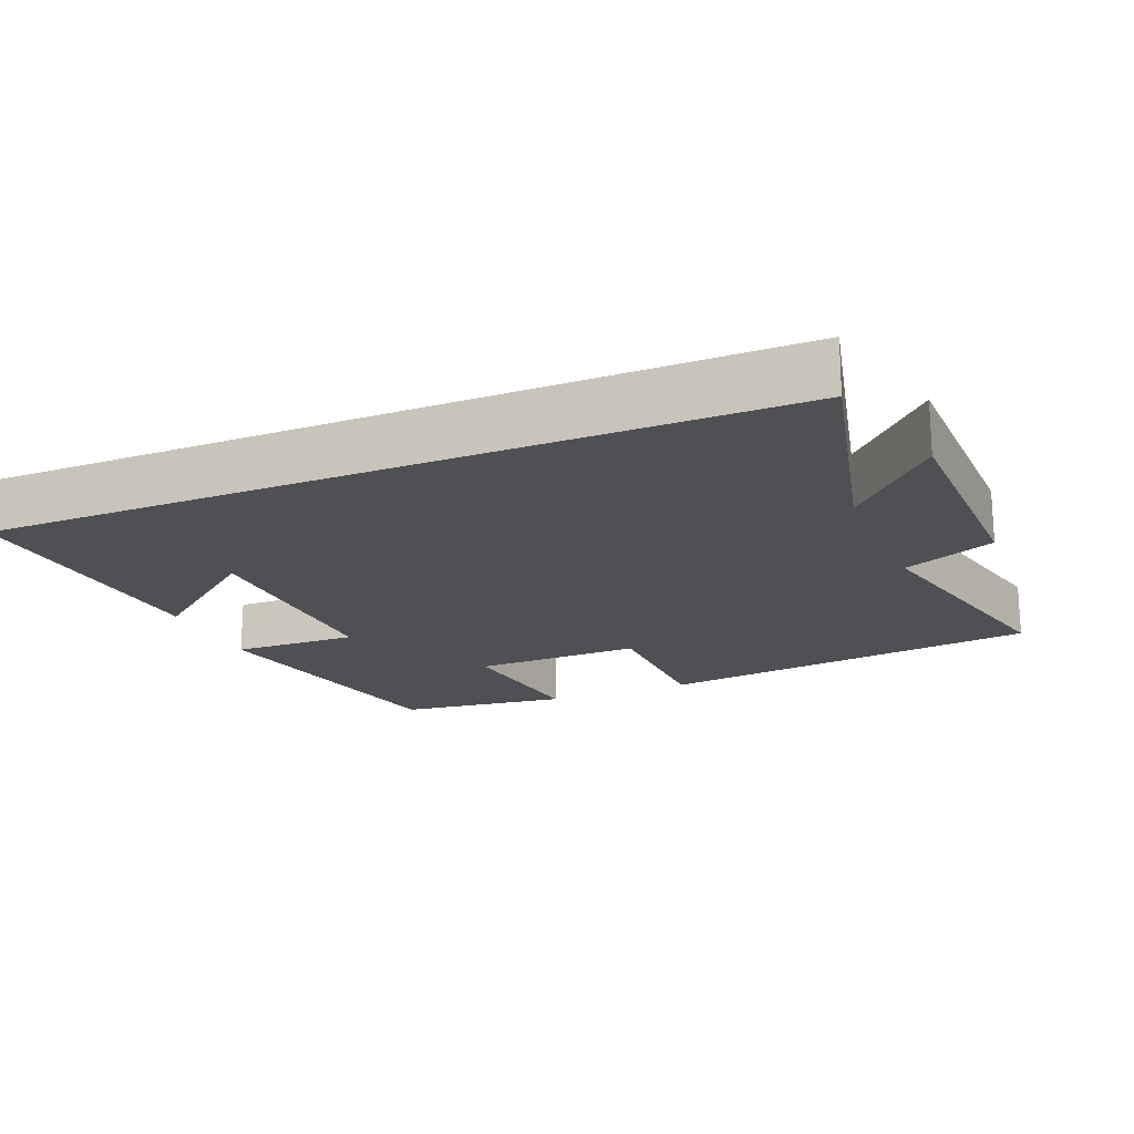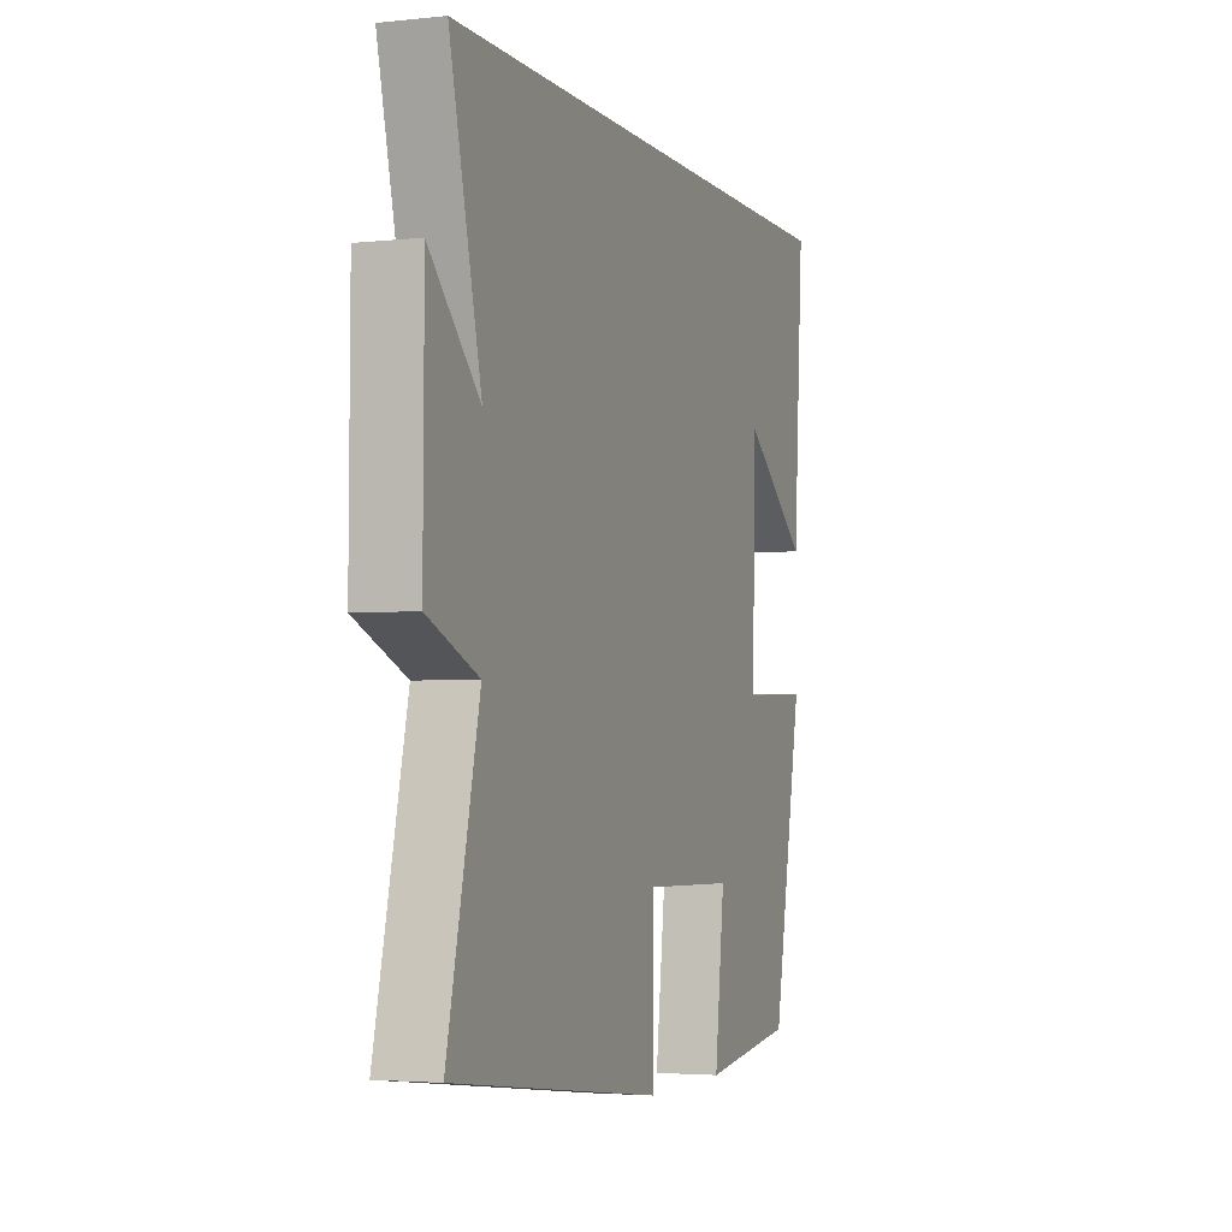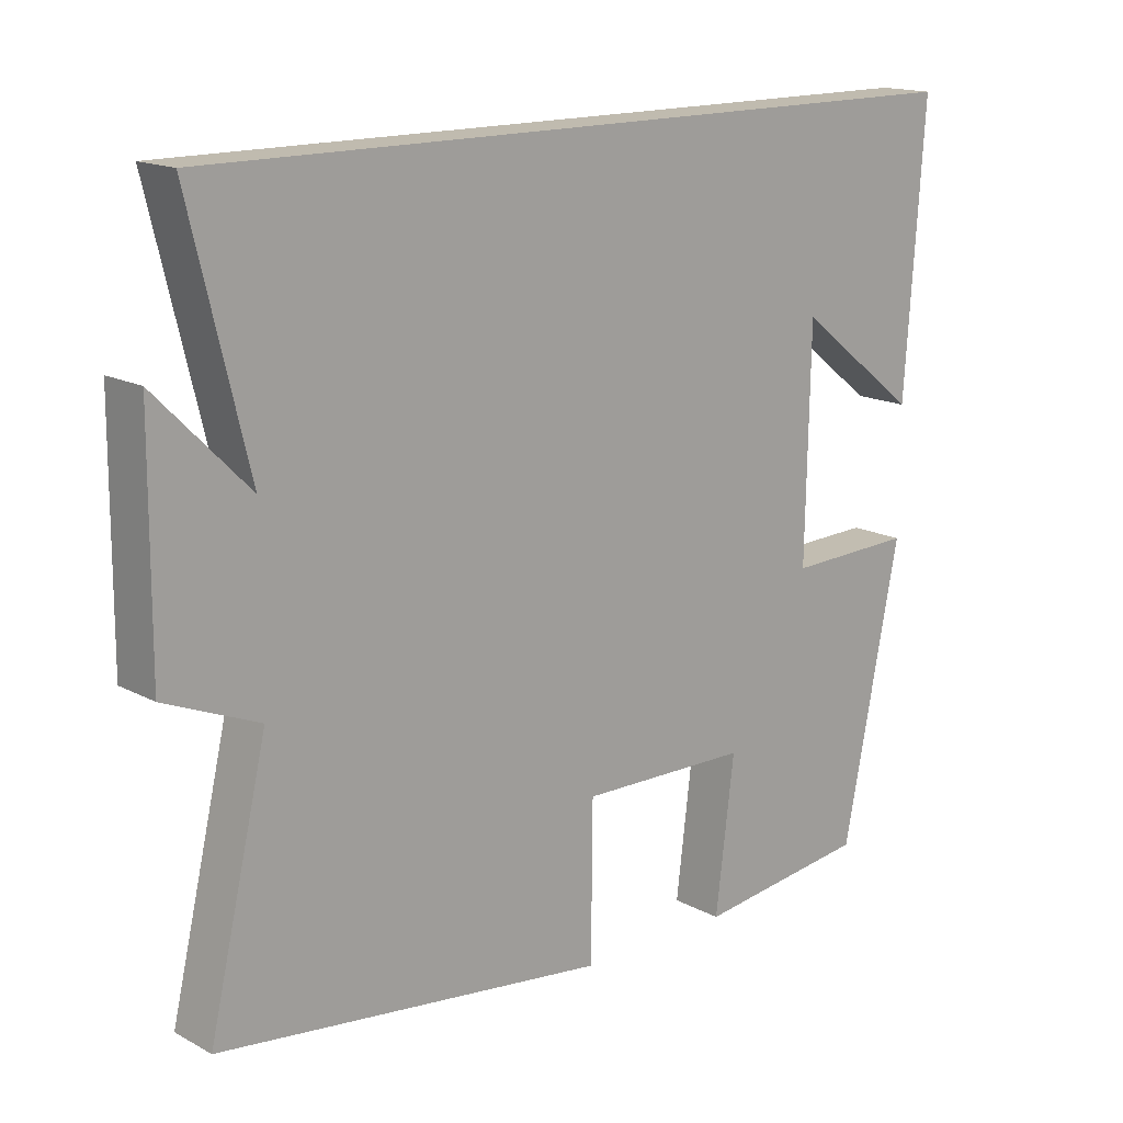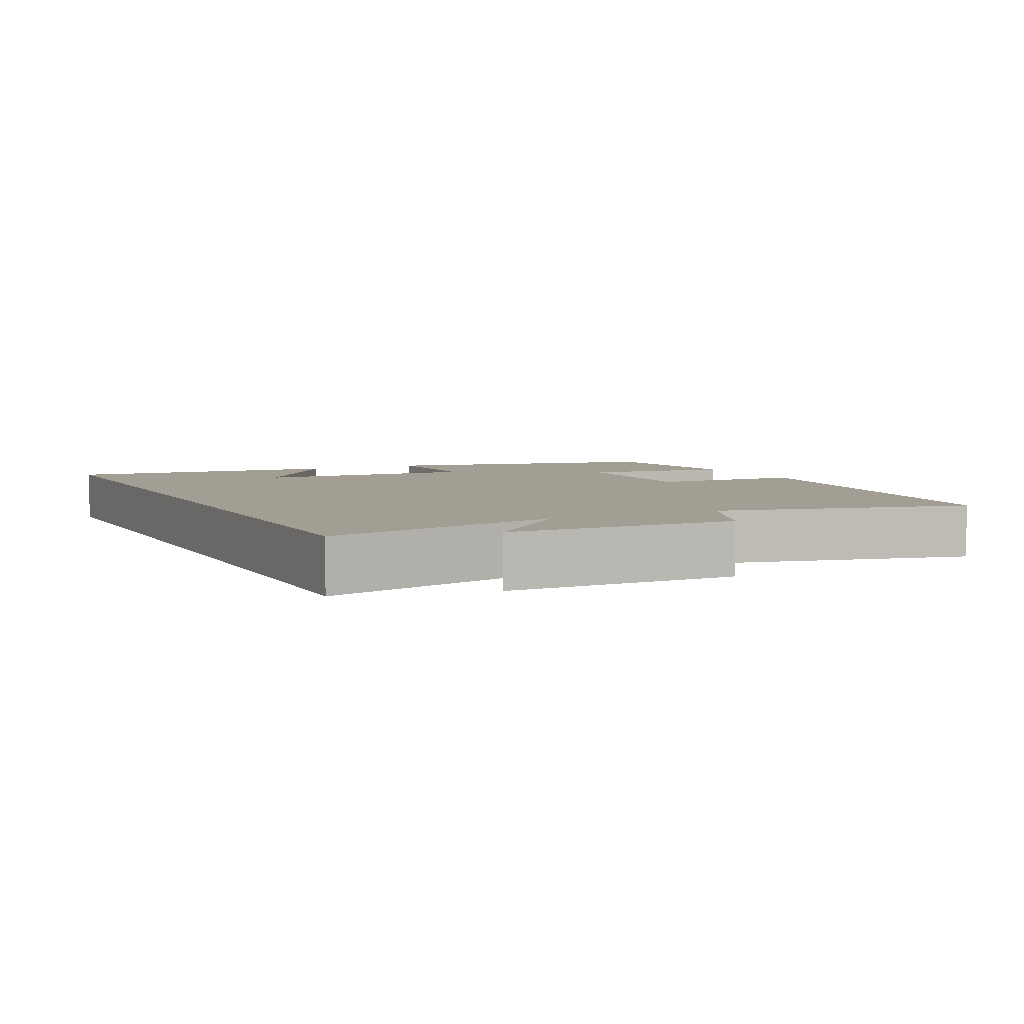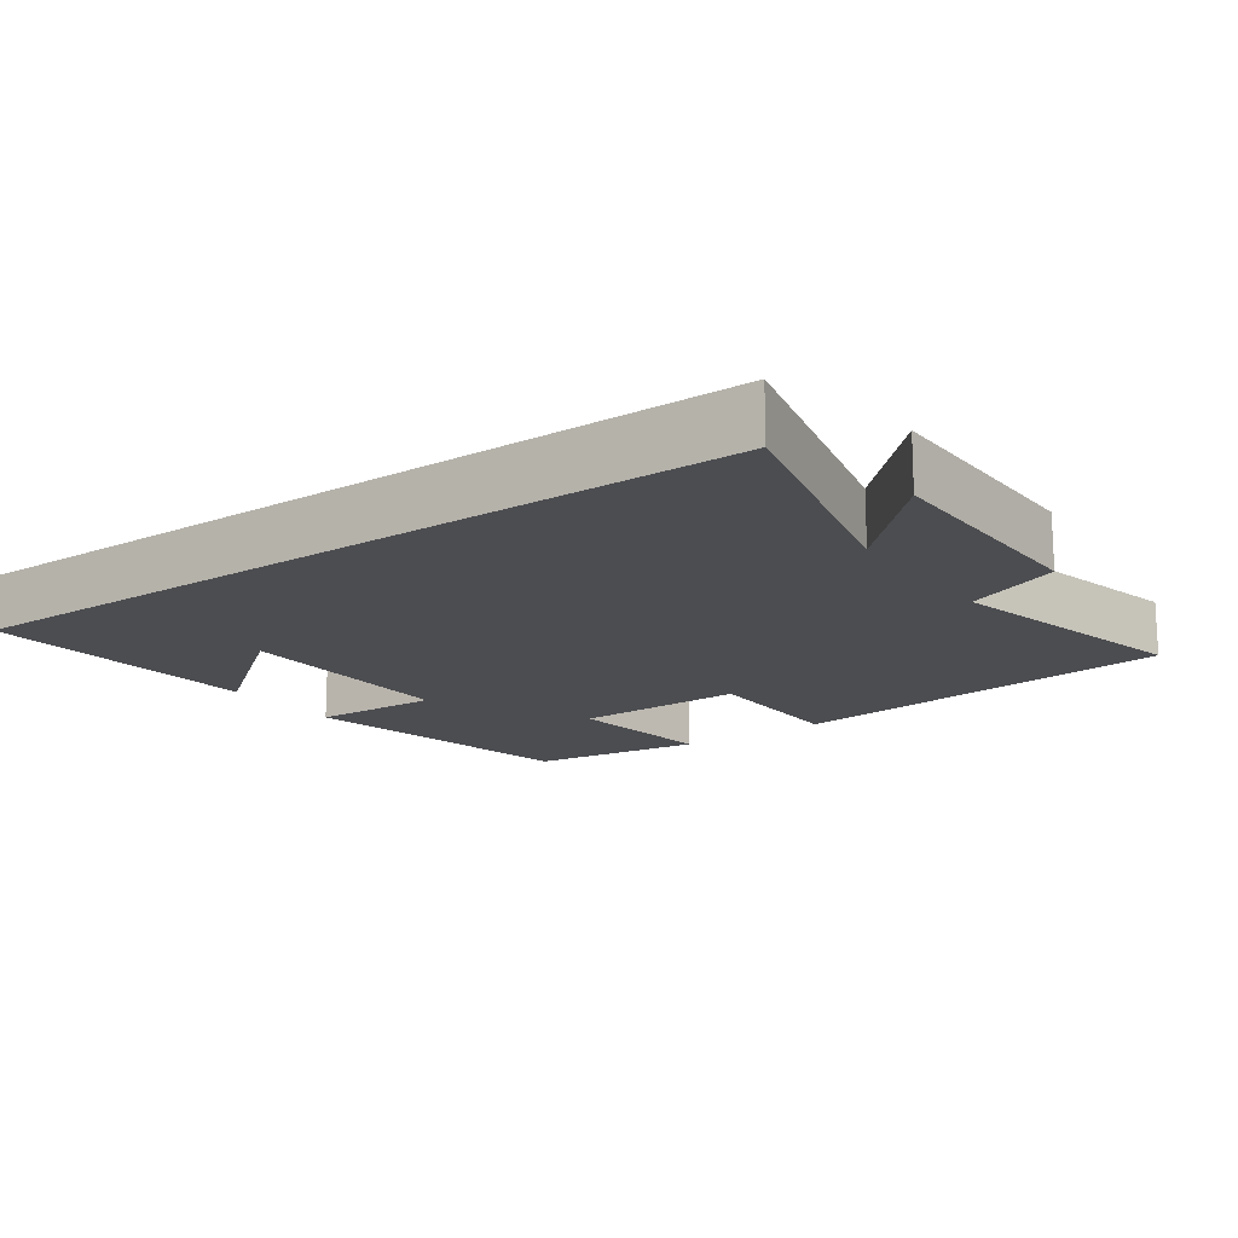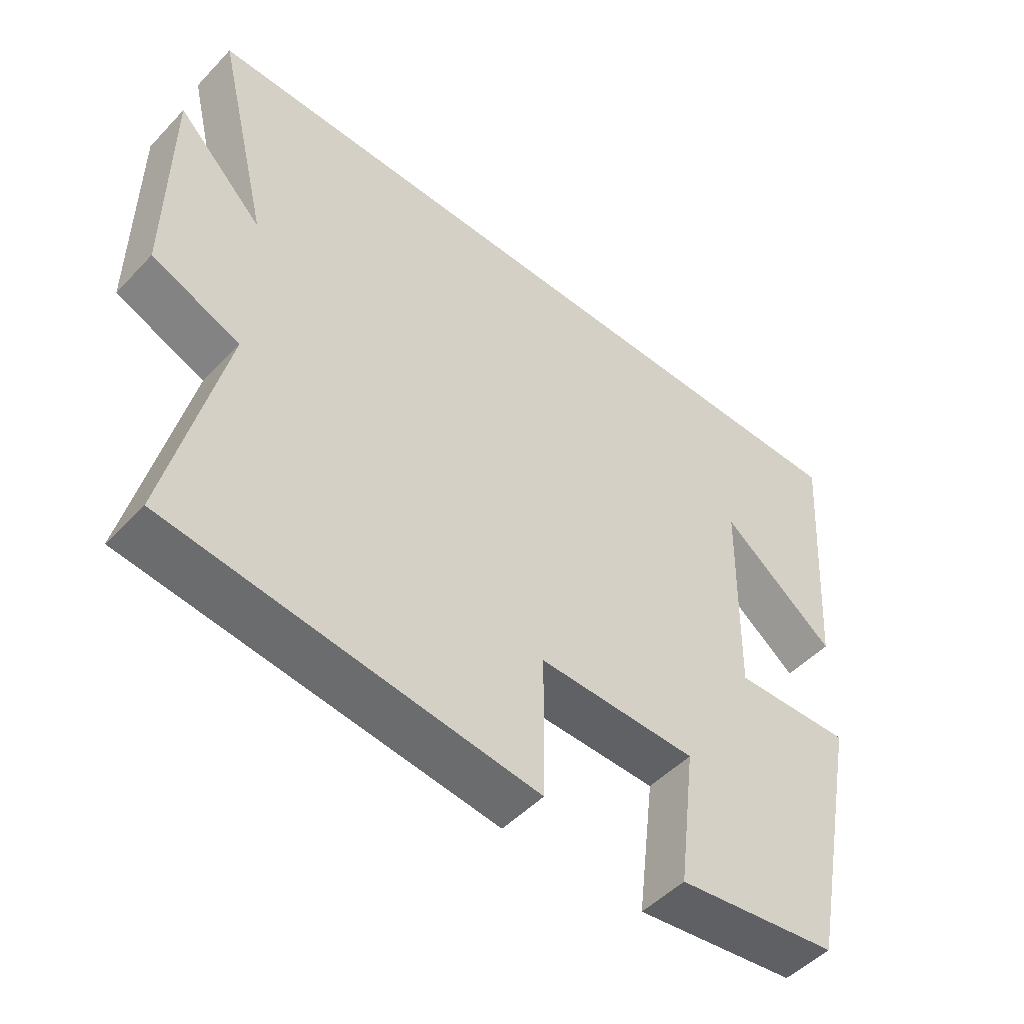
<metadata>
{"format":"obj","ext":"obj","renderer":"f3d","projection":"perspective","resolution":1024,"background":"white","views":[{"elev":-18.9,"azim":22.8,"up":"+Y"},{"elev":-3.3,"azim":110.0,"up":"+Z"},{"elev":15.9,"azim":137.8,"up":"+Z"},{"elev":5.2,"azim":63.9,"up":"+Y"},{"elev":-16.1,"azim":35.5,"up":"+Y"},{"elev":-49.6,"azim":138.6,"up":"+Z"}]}
</metadata>
<code>
v -0.527 0.07 0.5
v 0.581 0.07 0.5
v 0.5 0.07 0.164
v 0.629 0.07 0.294
v 0.631 0.07 -0.028
v 0.5 0.07 -0.082
v 0.582 0.07 -0.432
v 0.036 0.07 -0.5
v 0.034 0.07 -0.284
v -0.204 0.07 -0.288
v -0.178 0.07 -0.5
v -0.42 0.07 -0.469
v -0.5 0.07 -0.067
v -0.322 0.07 -0.073
v -0.328 0.07 0.243
v -0.5 0.07 0.109
v -0.527 0 0.5
v 0.581 0 0.5
v 0.5 0 0.164
v 0.629 0 0.294
v 0.631 0 -0.028
v 0.5 0 -0.082
v 0.582 0 -0.432
v 0.036 0 -0.5
v 0.034 0 -0.284
v -0.204 0 -0.288
v -0.178 0 -0.5
v -0.42 0 -0.469
v -0.5 0 -0.067
v -0.322 0 -0.073
v -0.328 0 0.243
v -0.5 0 0.109
f 15 16 1
f 11 12 13 14
f 10 11 14 15
f 9 10 15
f 6 7 8 9
f 6 9 15
f 3 4 5 6
f 3 6 15 1
f 1 2 3
f 17 32 31
f 30 29 28 27
f 31 30 27 26
f 31 26 25
f 25 24 23 22
f 31 25 22
f 22 21 20 19
f 17 31 22 19
f 19 18 17
f 1 17 18 2
f 2 18 19 3
f 3 19 20 4
f 4 20 21 5
f 5 21 22 6
f 6 22 23 7
f 7 23 24 8
f 8 24 25 9
f 9 25 26 10
f 10 26 27 11
f 11 27 28 12
f 12 28 29 13
f 13 29 30 14
f 14 30 31 15
f 15 31 32 16
f 16 32 17 1

</code>
